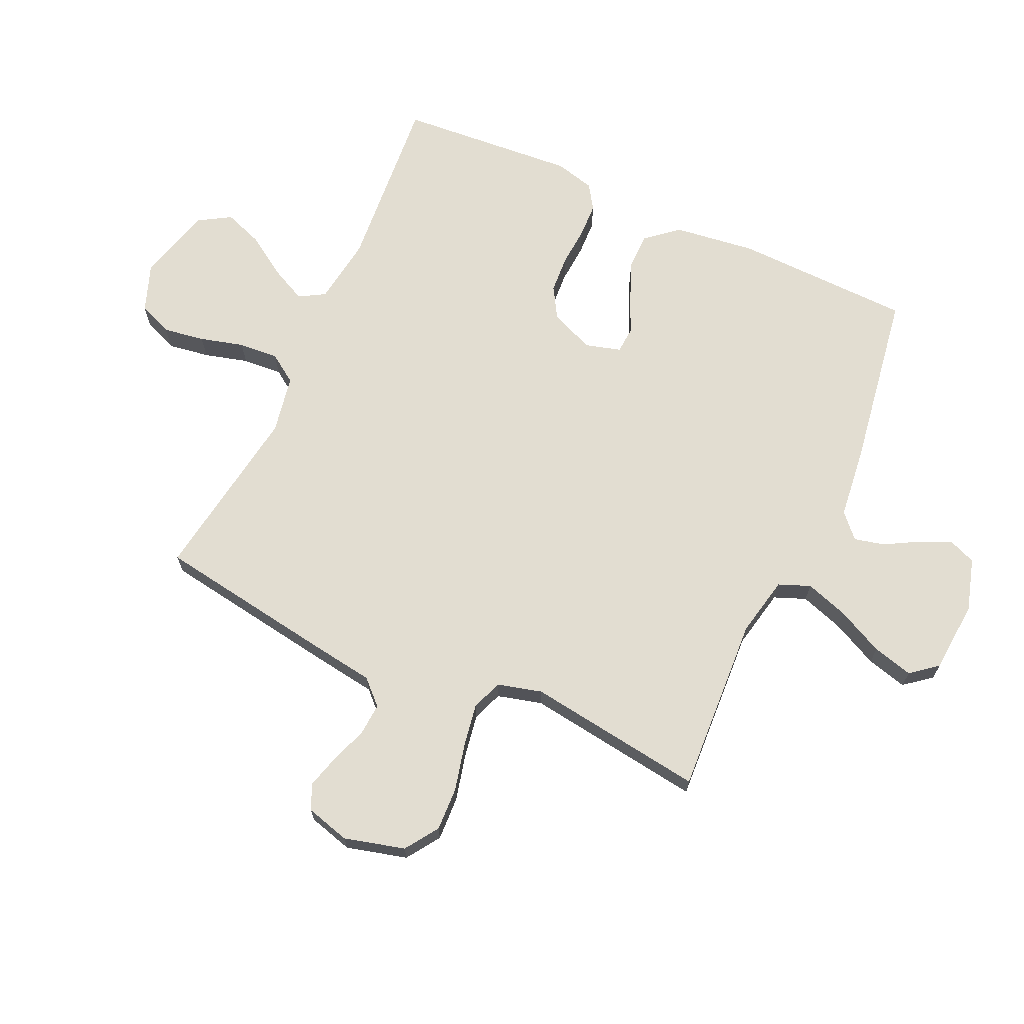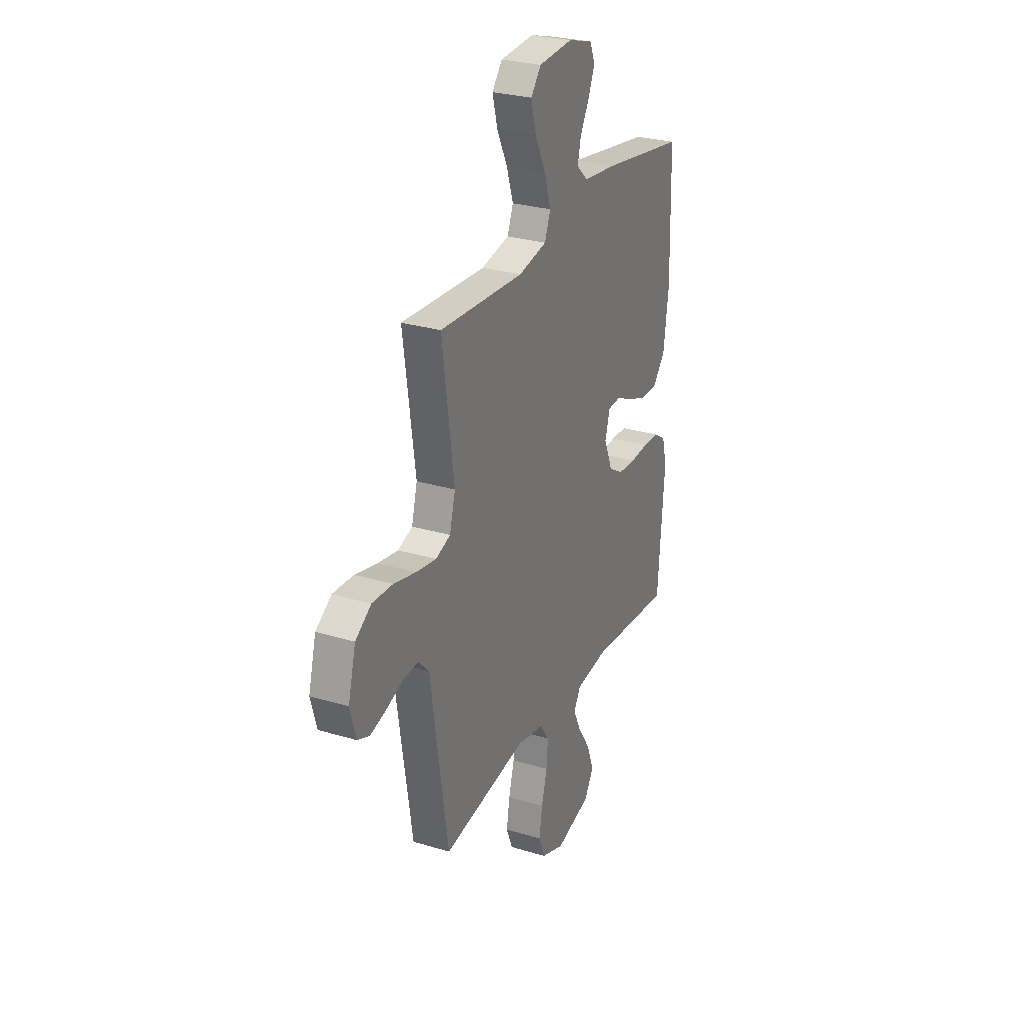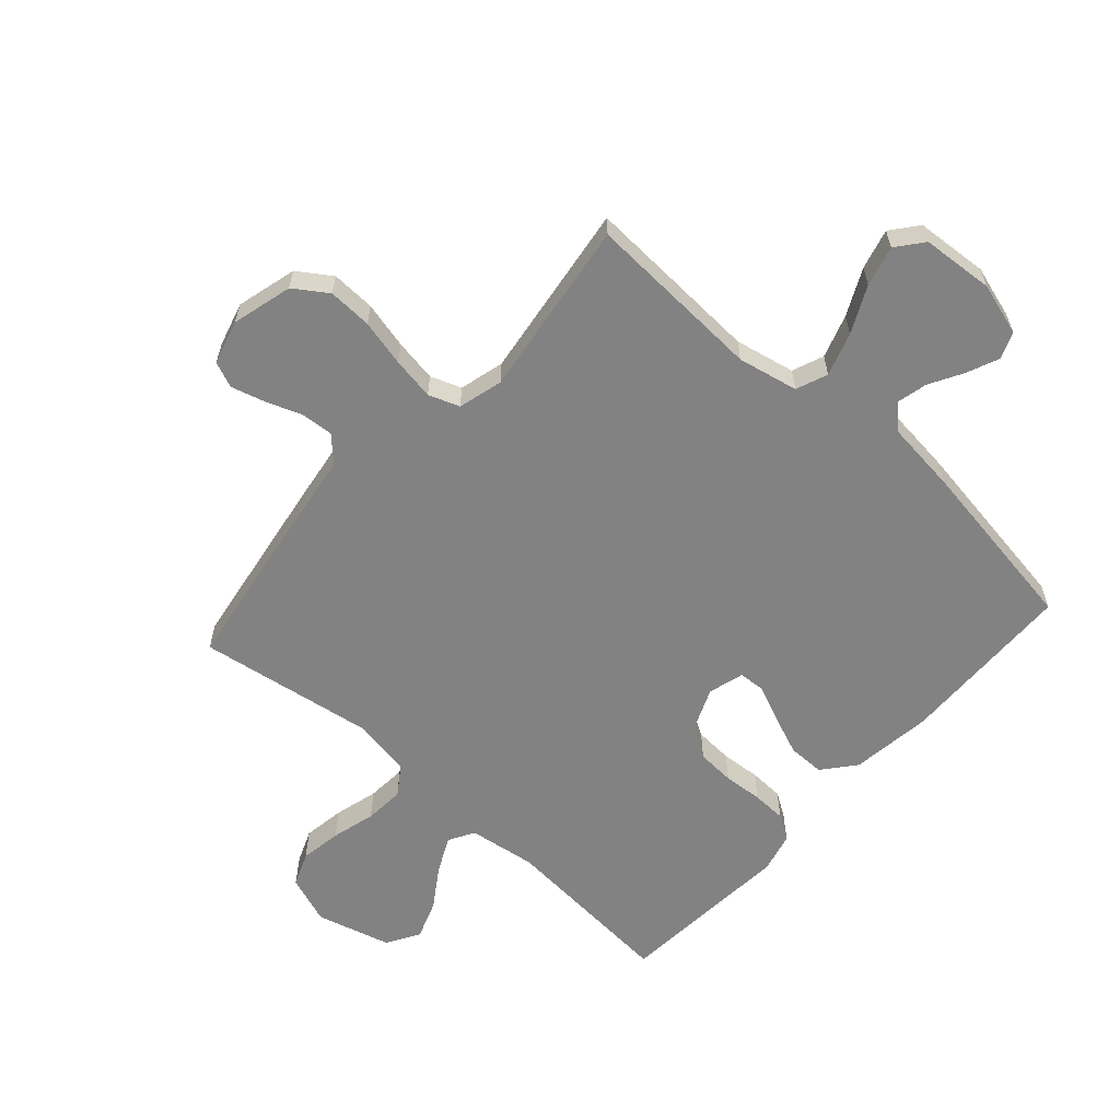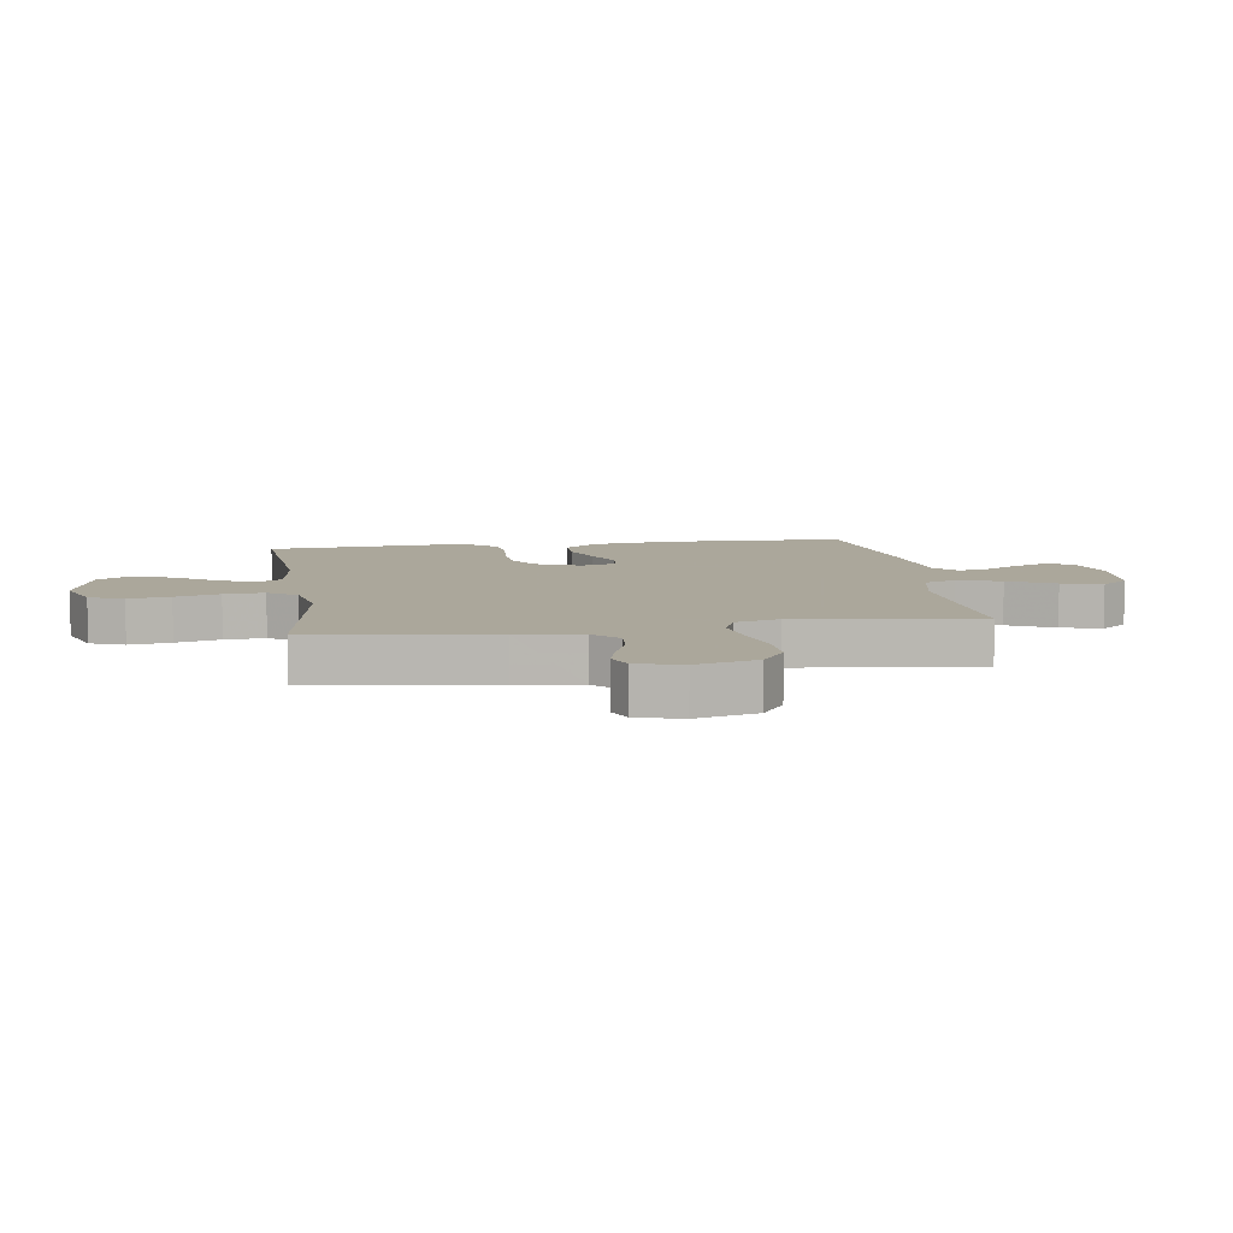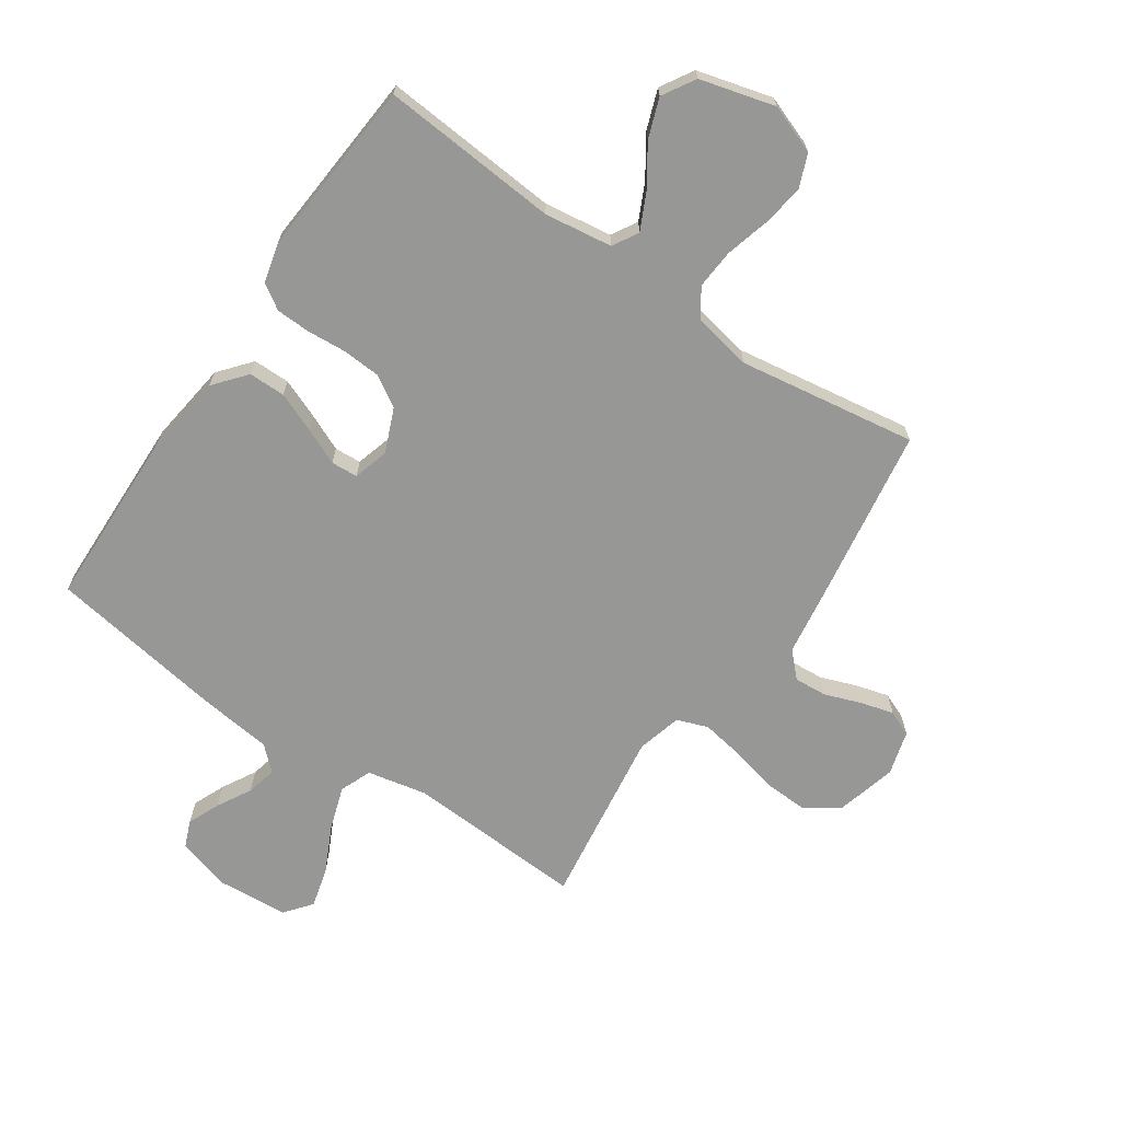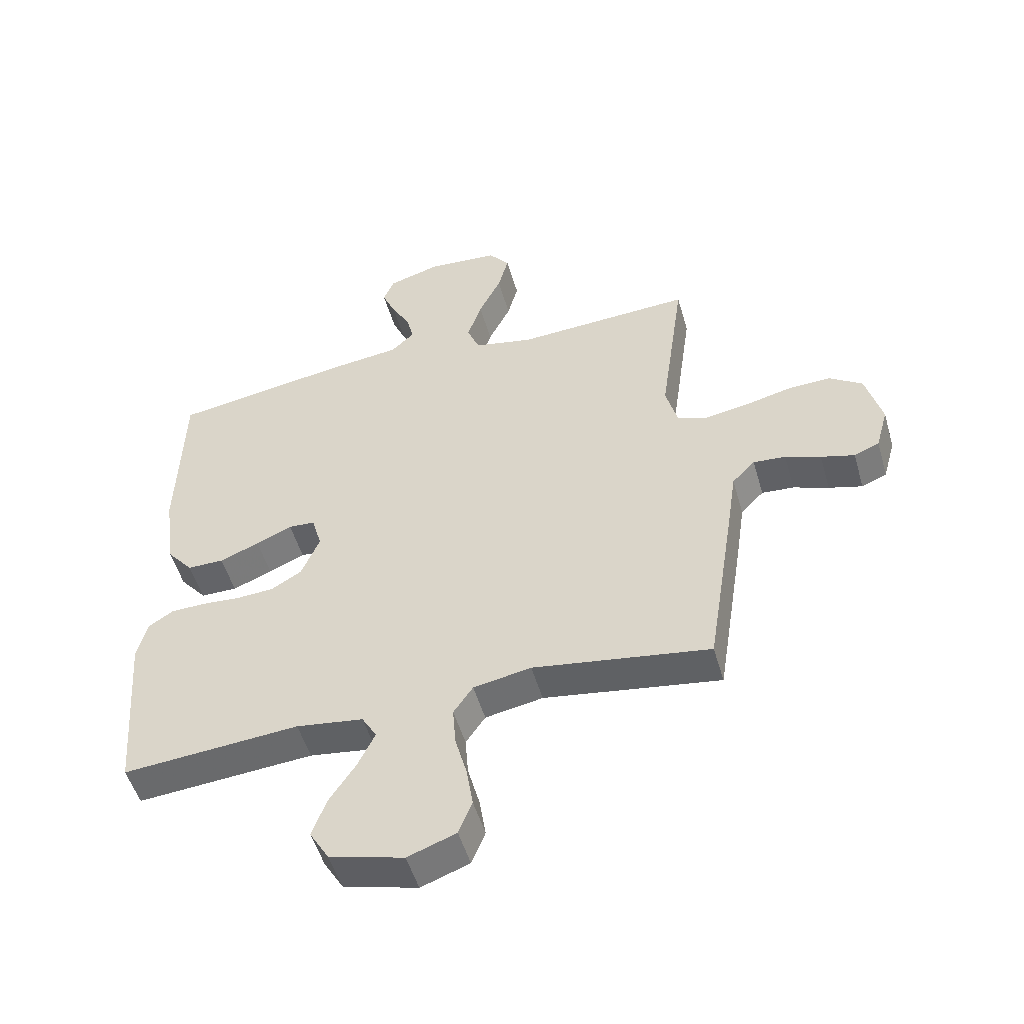
<metadata>
{"format":"obj","ext":"obj","renderer":"f3d","projection":"perspective","resolution":1024,"background":"white","views":[{"elev":68.5,"azim":-65.5,"up":"+Y"},{"elev":27.8,"azim":-65.3,"up":"+Z"},{"elev":-60.7,"azim":-41.8,"up":"+Y"},{"elev":8.2,"azim":-98.4,"up":"+Y"},{"elev":-68.1,"azim":145.7,"up":"+Y"},{"elev":-51.3,"azim":-164.0,"up":"+Z"}]}
</metadata>
<code>
v -0.5 0.07 0.5
v -0.2 0.07 0.484
v -0.099 0.07 0.505
v -0.078 0.07 0.558
v -0.102 0.07 0.631
v -0.14 0.07 0.709
v -0.158 0.07 0.777
v -0.122 0.07 0.822
v 0 0.07 0.831
v 0.088 0.07 0.805
v 0.106 0.07 0.76
v 0.083 0.07 0.706
v 0.051 0.07 0.649
v 0.039 0.07 0.598
v 0.079 0.07 0.561
v 0.2 0.07 0.547
v 0.5 0.07 0.5
v 0.508 0.07 0.2
v 0.49 0.07 0.063
v 0.445 0.07 0.009
v 0.383 0.07 0.009
v 0.316 0.07 0.036
v 0.255 0.07 0.063
v 0.21 0.07 0.06
v 0.193 0.07 0
v 0.224 0.07 -0.074
v 0.276 0.07 -0.105
v 0.34 0.07 -0.109
v 0.406 0.07 -0.104
v 0.464 0.07 -0.106
v 0.506 0.07 -0.133
v 0.523 0.07 -0.2
v 0.5 0.07 -0.5
v 0.2 0.07 -0.476
v 0.086 0.07 -0.492
v 0.061 0.07 -0.535
v 0.09 0.07 -0.595
v 0.135 0.07 -0.663
v 0.159 0.07 -0.729
v 0.126 0.07 -0.784
v 0 0.07 -0.818
v -0.082 0.07 -0.788
v -0.105 0.07 -0.731
v -0.094 0.07 -0.661
v -0.074 0.07 -0.587
v -0.069 0.07 -0.52
v -0.102 0.07 -0.472
v -0.2 0.07 -0.454
v -0.5 0.07 -0.5
v -0.547 0.07 -0.2
v -0.563 0.07 -0.091
v -0.602 0.07 -0.051
v -0.657 0.07 -0.055
v -0.717 0.07 -0.077
v -0.774 0.07 -0.093
v -0.817 0.07 -0.075
v -0.838 0.07 0
v -0.811 0.07 0.102
v -0.755 0.07 0.14
v -0.681 0.07 0.137
v -0.602 0.07 0.118
v -0.53 0.07 0.106
v -0.478 0.07 0.125
v -0.458 0.07 0.2
v -0.5 0 0.5
v -0.2 0 0.484
v -0.099 0 0.505
v -0.078 0 0.558
v -0.102 0 0.631
v -0.14 0 0.709
v -0.158 0 0.777
v -0.122 0 0.822
v 0 0 0.831
v 0.088 0 0.805
v 0.106 0 0.76
v 0.083 0 0.706
v 0.051 0 0.649
v 0.039 0 0.598
v 0.079 0 0.561
v 0.2 0 0.547
v 0.5 0 0.5
v 0.508 0 0.2
v 0.49 0 0.063
v 0.445 0 0.009
v 0.383 0 0.009
v 0.316 0 0.036
v 0.255 0 0.063
v 0.21 0 0.06
v 0.193 0 0
v 0.224 0 -0.074
v 0.276 0 -0.105
v 0.34 0 -0.109
v 0.406 0 -0.104
v 0.464 0 -0.106
v 0.506 0 -0.133
v 0.523 0 -0.2
v 0.5 0 -0.5
v 0.2 0 -0.476
v 0.086 0 -0.492
v 0.061 0 -0.535
v 0.09 0 -0.595
v 0.135 0 -0.663
v 0.159 0 -0.729
v 0.126 0 -0.784
v 0 0 -0.818
v -0.082 0 -0.788
v -0.105 0 -0.731
v -0.094 0 -0.661
v -0.074 0 -0.587
v -0.069 0 -0.52
v -0.102 0 -0.472
v -0.2 0 -0.454
v -0.5 0 -0.5
v -0.547 0 -0.2
v -0.563 0 -0.091
v -0.602 0 -0.051
v -0.657 0 -0.055
v -0.717 0 -0.077
v -0.774 0 -0.093
v -0.817 0 -0.075
v -0.838 0 0
v -0.811 0 0.102
v -0.755 0 0.14
v -0.681 0 0.137
v -0.602 0 0.118
v -0.53 0 0.106
v -0.478 0 0.125
v -0.458 0 0.2
f 59 60 61
f 58 59 61
f 57 58 61
f 56 57 61
f 55 56 61
f 54 55 61
f 53 54 61
f 52 53 61 62
f 51 52 62 63
f 50 51 63
f 49 50 63
f 48 49 63
f 43 44 45
f 42 43 45
f 41 42 45
f 40 41 45
f 39 40 45
f 38 39 45
f 37 38 45
f 36 37 45 46
f 35 36 46 47
f 32 33 34
f 31 32 34
f 30 31 34
f 29 30 34
f 28 29 34
f 35 47 48
f 34 35 48
f 28 34 48
f 27 28 48
f 21 22 23
f 20 21 23
f 19 20 23
f 18 19 23
f 17 18 23
f 16 17 23
f 15 16 23
f 14 15 23 24
f 11 12 13
f 10 11 13
f 9 10 13
f 8 9 13
f 7 8 13
f 6 7 13
f 5 6 13
f 4 5 13 14
f 14 24 25
f 4 14 25
f 3 4 25
f 64 1 2
f 48 63 64
f 27 48 64
f 26 27 64
f 25 26 64
f 3 25 64
f 2 3 64
f 125 124 123
f 125 123 122
f 125 122 121
f 125 121 120
f 125 120 119
f 125 119 118
f 125 118 117
f 126 125 117 116
f 127 126 116 115
f 127 115 114
f 127 114 113
f 127 113 112
f 109 108 107
f 109 107 106
f 109 106 105
f 109 105 104
f 109 104 103
f 109 103 102
f 109 102 101
f 110 109 101 100
f 111 110 100 99
f 98 97 96
f 98 96 95
f 98 95 94
f 98 94 93
f 98 93 92
f 112 111 99
f 112 99 98
f 112 98 92
f 112 92 91
f 87 86 85
f 87 85 84
f 87 84 83
f 87 83 82
f 87 82 81
f 87 81 80
f 87 80 79
f 88 87 79 78
f 77 76 75
f 77 75 74
f 77 74 73
f 77 73 72
f 77 72 71
f 77 71 70
f 77 70 69
f 78 77 69 68
f 89 88 78
f 89 78 68
f 89 68 67
f 66 65 128
f 128 127 112
f 128 112 91
f 128 91 90
f 128 90 89
f 128 89 67
f 128 67 66
f 1 65 66 2
f 2 66 67 3
f 3 67 68 4
f 4 68 69 5
f 5 69 70 6
f 6 70 71 7
f 7 71 72 8
f 8 72 73 9
f 9 73 74 10
f 10 74 75 11
f 11 75 76 12
f 12 76 77 13
f 13 77 78 14
f 14 78 79 15
f 15 79 80 16
f 16 80 81 17
f 17 81 82 18
f 18 82 83 19
f 19 83 84 20
f 20 84 85 21
f 21 85 86 22
f 22 86 87 23
f 23 87 88 24
f 24 88 89 25
f 25 89 90 26
f 26 90 91 27
f 27 91 92 28
f 28 92 93 29
f 29 93 94 30
f 30 94 95 31
f 31 95 96 32
f 32 96 97 33
f 33 97 98 34
f 34 98 99 35
f 35 99 100 36
f 36 100 101 37
f 37 101 102 38
f 38 102 103 39
f 39 103 104 40
f 40 104 105 41
f 41 105 106 42
f 42 106 107 43
f 43 107 108 44
f 44 108 109 45
f 45 109 110 46
f 46 110 111 47
f 47 111 112 48
f 48 112 113 49
f 49 113 114 50
f 50 114 115 51
f 51 115 116 52
f 52 116 117 53
f 53 117 118 54
f 54 118 119 55
f 55 119 120 56
f 56 120 121 57
f 57 121 122 58
f 58 122 123 59
f 59 123 124 60
f 60 124 125 61
f 61 125 126 62
f 62 126 127 63
f 63 127 128 64
f 64 128 65 1

</code>
